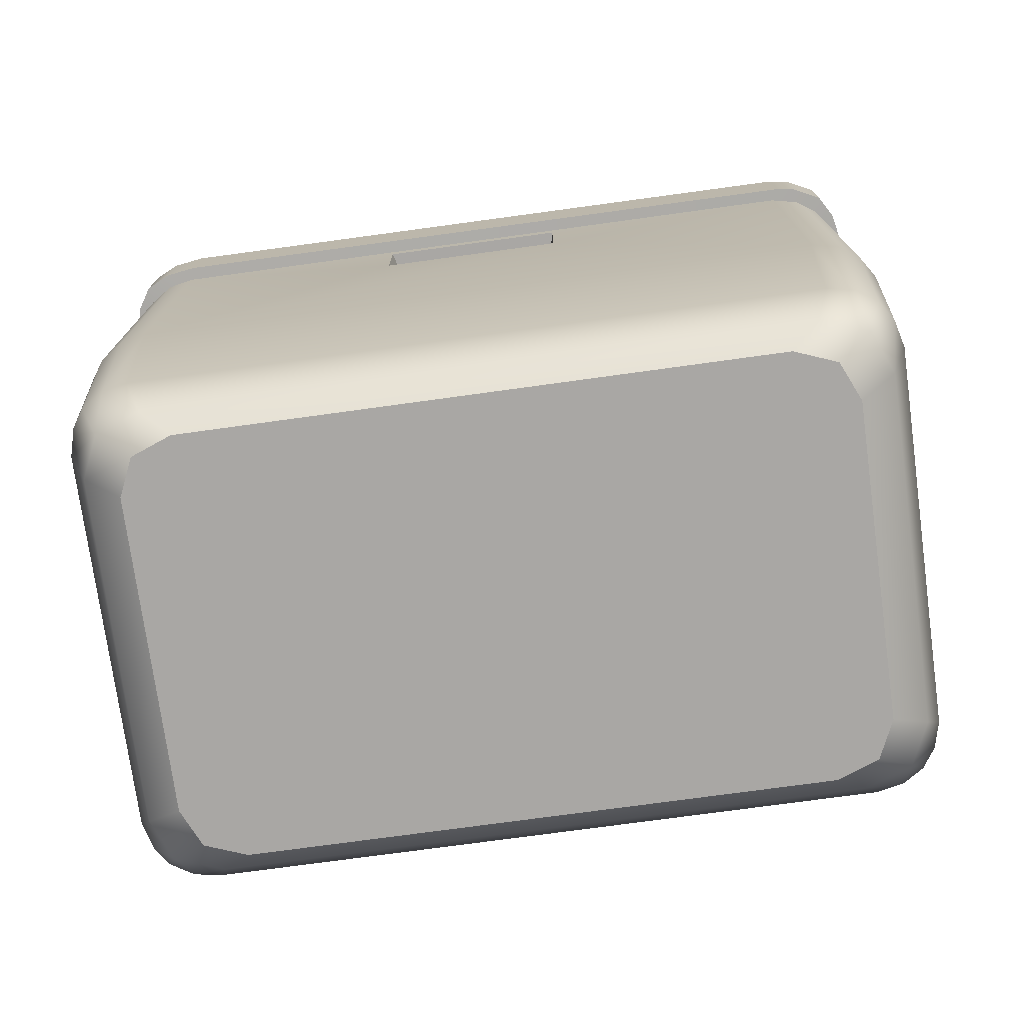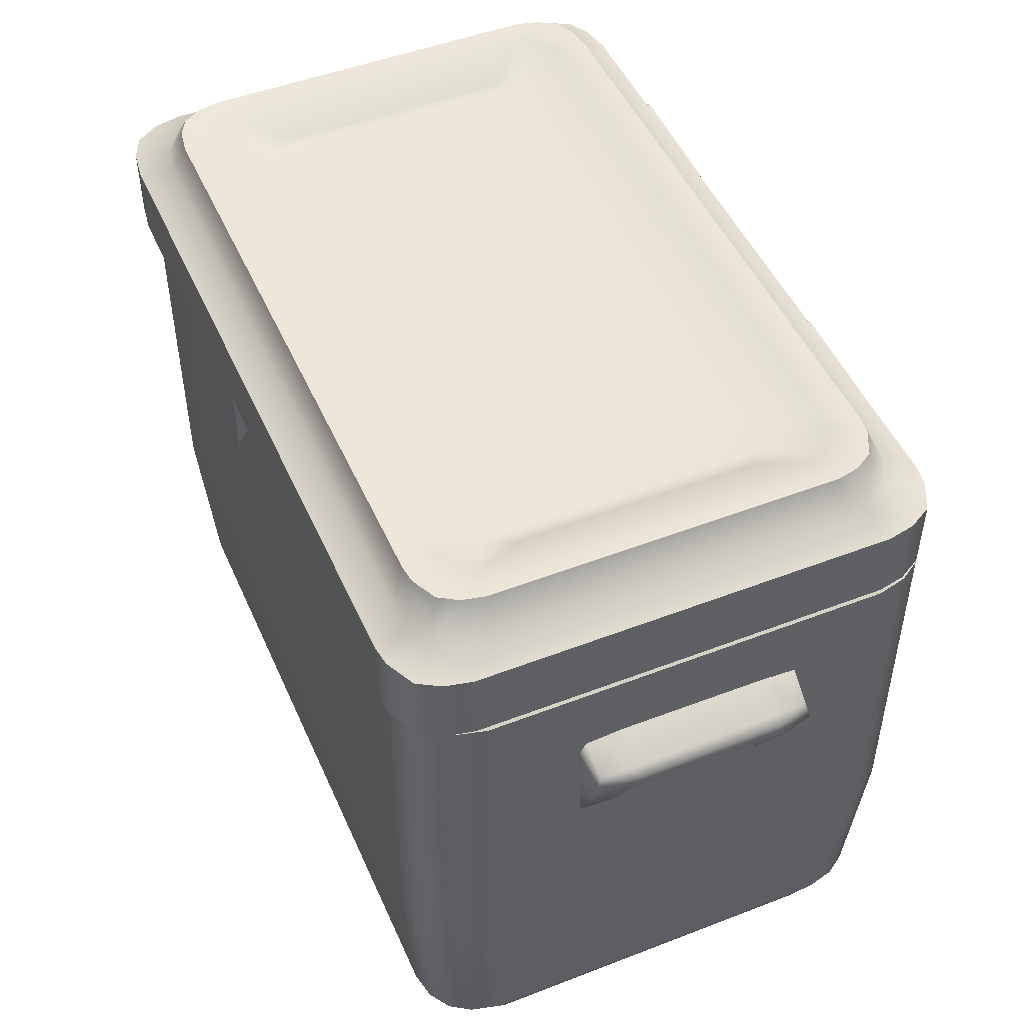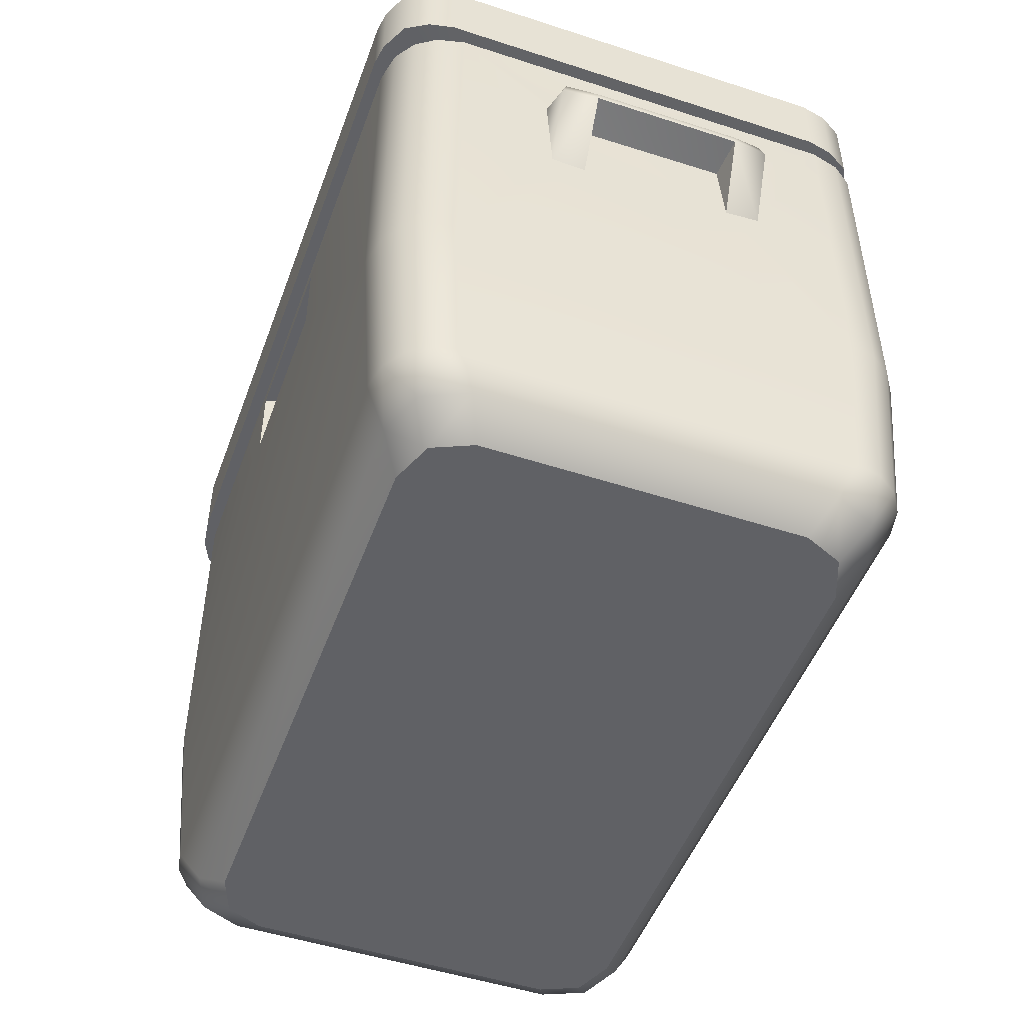
<metadata>
{"format":"obj","ext":"obj","renderer":"f3d","projection":"perspective","resolution":1024,"background":"white","views":[{"elev":-74.7,"azim":7.8,"up":"+Y"},{"elev":48.7,"azim":66.7,"up":"+Y"},{"elev":-49.4,"azim":70.2,"up":"+Y"}]}
</metadata>
<code>
g default
v 16.77 36.18 -0.903
v 16.77 36.5 -1.349
v 16.77 36.18 -1.795
v 16.77 35.66 -1.624
v 16.77 35.66 -1.073
v 6.272 36.18 -1.053
v 6.272 36.5 -1.499
v 6.272 36.18 -1.945
v 6.272 35.66 -1.775
v 6.272 35.66 -1.223
v -16.36 36.18 -1.053
v -5.858 36.18 -0.903
v -5.858 36.5 -1.349
v -16.36 36.5 -1.499
v -5.858 36.18 -1.795
v -16.36 36.18 -1.945
v -5.858 35.66 -1.624
v -16.36 35.66 -1.775
v -5.858 35.66 -1.073
v -16.36 35.66 -1.223
v -15.58 39.58 -1.413
v -15.59 39.57 -0.8289
v -16.24 36.17 -0.7676
v -7.342 39.83 -0.6847
v -6.021 36.17 -0.589
v -6.049 36.17 -1.397
v -16.23 36.17 -1.564
v -14.91 39.83 -0.817
v -6.663 39.58 -1.257
v -7.333 39.84 -1.269
v -14.9 39.84 -1.401
v -6.489 39.04 -1.298
v -15.76 39.04 -1.458
v -15.77 39.04 -0.8253
v -6.49 39.04 -0.6631
v -16.18 35.71 -1.113
v -6.08 35.71 -0.9235
v -18.77 43.38 1.913
v 18.77 43.38 1.913
v -22.39 43.38 5.247
v -22.39 43.38 26.31
v -18.77 43.38 29.64
v 18.77 43.38 29.64
v 22.39 43.38 5.247
v 22.39 43.38 26.31
v -21.39 43.38 2.769
v -21.39 43.38 28.78
v 21.39 43.38 2.769
v 21.39 43.38 28.78
v -17.41 43.38 3.774
v 17.41 43.38 3.774
v -20.95 43.38 6.865
v -20.95 43.38 24.69
v -17.41 43.38 27.78
v 17.41 43.38 27.78
v 20.95 43.38 6.865
v 20.95 43.38 24.69
v -19.92 43.38 4.679
v -19.92 43.38 26.87
v 19.92 43.38 4.679
v 19.92 43.38 26.87
v -15.47 42.07 6.15
v 15.47 42.07 6.15
v -18.55 42.07 8.582
v -18.55 42.07 22.97
v -15.47 42.07 25.4
v 15.47 42.07 25.4
v 18.55 42.07 8.582
v 18.55 42.07 22.97
v -17.67 42.02 6.827
v -17.67 42.02 24.73
v 17.67 42.02 6.827
v 17.67 42.02 24.73
v 22.43 41.41 2.166
v 23.6 41.4 4.847
v 23.6 41.4 26.71
v 22.43 41.41 29.39
v 19.61 41.4 30.5
v -19.61 41.4 30.5
v -22.43 41.41 29.39
v -23.6 41.4 26.71
v -23.6 41.4 4.847
v -22.43 41.41 2.166
v -19.61 41.4 1.058
v 19.61 41.4 1.058
v -25.4 40.65 3.328
v -25.4 40.65 28.23
v 25.4 40.65 3.328
v 25.4 40.65 28.23
v -20.74 40.65 32.33
v 21.23 40.65 32.27
v 21.23 40.65 -0.7165
v -21.23 40.65 -0.7165
v -24.27 40.65 0.3189
v -24.09 40.65 31.36
v 24.27 40.65 0.3189
v 24.27 40.65 31.23
v -25.39 36.2 3.318
v -25.39 36.2 28.27
v -24.14 36.16 31.31
v -20.74 36.23 32.33
v 21.26 36.2 32.26
v 24.26 36.18 31.22
v 25.39 36.2 28.24
v 25.39 36.2 3.318
v 24.26 36.18 0.3294
v 21.26 36.2 -0.7107
v -21.26 36.2 -0.7107
v -24.26 36.18 0.3294
v -23.04 36.2 -0.3678
v -23.03 40.65 -0.3746
v -21.27 41.4 1.409
v -20.32 43.38 2.181
v -18.88 43.38 4.046
v -18.88 43.38 27.51
v -20.32 43.38 29.37
v -21.27 41.4 30.14
v -22.67 40.65 32.04
v -22.66 36.2 32.03
v -25.05 36.19 1.687
v -25.06 40.65 1.678
v -23.23 41.4 3.4
v -22.08 43.38 3.884
v -20.62 43.38 5.676
v -20.62 43.38 25.88
v -22.08 43.38 27.67
v -23.23 41.4 28.15
v -25.04 40.65 29.93
v -25.02 36.18 29.92
v 22.51 36.2 32.08
v 22.49 40.65 32.09
v 20.8 41.4 30.31
v 19.86 43.38 29.51
v 18.46 43.38 27.64
v 18.46 43.38 3.913
v 19.86 43.38 2.042
v 20.8 41.4 1.244
v 22.49 40.65 -0.5378
v 22.51 36.2 -0.5297
v 25.06 36.19 29.84
v 25.07 40.65 29.85
v 23.26 41.4 28.14
v 22.09 43.38 27.65
v 20.64 43.38 25.87
v 20.64 43.38 5.688
v 22.09 43.38 3.901
v 23.26 41.4 3.415
v 25.07 40.65 1.702
v 25.06 36.19 1.71
v -19.54 36.16 30.66
v 19.79 36.16 30.65
v 21.18 36.16 30.39
v 22.63 36.14 29.59
v 23.4 36.15 28.36
v 23.76 36.15 26.83
v 23.76 36.15 4.138
v 23.4 36.15 2.606
v 22.63 36.14 1.378
v 21.18 36.16 0.5783
v 19.79 36.16 0.3254
v -19.76 36.16 0.3254
v -21.36 36.16 0.6316
v -22.52 36.12 29.65
v -21.19 36.15 30.38
v -23.73 36.15 4.138
v -23.34 36.15 2.533
v -23.72 36.15 26.86
v -23.32 36.13 28.47
v -22.6 36.14 1.378
v 7.116 39.54 -1.358
v 7.105 39.53 -0.7741
v 6.451 36.14 -0.7128
v 16.02 39.53 -0.6182
v 15.35 39.79 -0.6299
v 16.67 36.14 -0.5342
v 16.64 36.13 -1.343
v 6.465 36.14 -1.51
v 7.778 39.79 -0.7623
v 16.03 39.54 -1.202
v 15.36 39.8 -1.214
v 7.789 39.8 -1.346
v 16.2 39 -1.244
v 6.935 39 -1.404
v 6.923 39 -0.7705
v 16.2 39 -0.6083
v 16.61 35.64 -1.018
v 6.516 35.64 -0.9003
v 7.594 33.49 -1.696
v 15.52 33.49 -1.558
v 14.88 33.36 -1.165
v 15.51 33.5 -1.154
v 14.89 33.36 -1.569
v 7.585 33.5 -1.292
v 8.217 33.36 -1.281
v 8.226 33.36 -1.685
v 6.531 35.2 -1.26
v 6.541 35.21 -1.812
v 16.57 35.2 -1.637
v 16.56 35.21 -1.085
v 7.424 33.64 -1.692
v 15.69 33.63 -1.547
v 15.68 33.64 -1.145
v 7.416 33.63 -1.29
v 16.62 35.71 -1.572
v 6.48 35.71 -1.453
v -15.2 33.53 -1.751
v -7.275 33.53 -1.613
v -7.911 33.4 -1.22
v -7.28 33.53 -1.209
v -7.906 33.4 -1.624
v -15.21 33.53 -1.347
v -14.58 33.4 -1.336
v -14.57 33.4 -1.74
v -16.26 35.24 -1.315
v -16.25 35.25 -1.867
v -6.22 35.24 -1.692
v -6.229 35.24 -1.14
v -15.37 33.67 -1.747
v -7.103 33.67 -1.602
v -7.111 33.67 -1.2
v -15.38 33.67 -1.345
v -16.32 35.78 -1.667
v -6.172 35.78 -1.477
v -25.07 29.65 21.95
v -25.15 30.95 21.64
v -27.03 30.18 21.42
v -27.3 29.05 21.66
v -27.08 30.11 8.258
v -27.29 28.97 8.059
v -25.17 30.99 8.158
v -25.17 30.03 7.79
v -27.63 28.87 19.43
v -27.11 30.16 19.57
v -25.19 24.37 19.52
v -25.15 24.63 21.68
v -25.14 31.07 19.45
v -27.63 28.86 10.27
v -27.16 30.13 10.44
v -25.12 31.09 10.49
v -25.23 28.58 19.17
v -25.24 28.45 10.49
v -25.14 24.27 10.2
v -25.12 24.45 8.117
v 20.82 35.34 31.65
v -20.82 35.34 -1.263
v 20.82 35.34 -1.263
v -25.05 35.34 2.973
v 25.05 35.34 2.973
v 25.05 35.34 27.41
v -23.81 35.34 -0.02231
v -23.81 35.34 30.4
v 23.81 35.34 -0.02231
v 23.81 35.34 30.4
v -6.259 34.27 31.65
v 5.117 34.27 31.65
v 5.117 29.22 31.65
v -6.259 29.22 31.65
v -20.86 35.34 31.63
v -25.03 35.34 27.46
v -5.757 32.52 29.86
v -5.757 34.27 29.86
v 4.733 32.52 29.86
v 4.733 34.27 29.86
v 20.82 14.3 31.65
v -20.9 14.3 31.61
v -23.81 14.3 30.4
v -25.01 14.3 27.52
v -25.05 14.3 2.973
v -23.81 14.3 -0.02231
v -20.82 14.3 -1.263
v 20.82 14.3 -1.263
v 23.81 14.3 -0.02231
v 25.05 14.3 2.973
v 25.05 14.3 27.41
v 23.81 14.3 30.4
v -24.43 3.591 3.59
v 20.3 3.591 -0.4318
v -20.3 3.591 -0.4318
v 24.43 3.591 3.59
v 24.43 3.591 26.79
v -23.22 3.591 0.7463
v -24.38 3.591 26.9
v -20.38 3.591 30.78
v 23.22 3.591 0.7463
v 23.22 3.591 29.64
v 20.3 3.591 30.81
v 19.47 1.406 29.52
v 22.28 1.406 28.44
v 23.44 1.406 25.83
v 23.44 1.406 4.548
v 22.28 1.406 1.939
v 19.47 1.406 0.858
v -19.47 1.406 0.858
v -22.28 1.406 1.939
v -23.44 1.406 4.548
v -23.39 1.406 25.93
v -19.56 1.406 29.49
v -23.22 3.591 29.64
v -22.28 1.406 28.44
v -17.73 0 28.16
v -20.2 0 27.21
v -21.21 0 24.93
v -21.25 0 5.539
v -20.2 0 3.173
v -17.66 0 2.193
v 17.66 0 2.193
v 20.2 0 3.173
v 21.25 0 5.539
v 21.25 0 24.84
v 20.2 0 27.21
v 17.66 0 28.19
v 25.07 29.65 7.79
v 25.15 30.93 8.152
v 27.03 30.16 8.367
v 27.3 29.05 8.083
v 27.08 30.09 21.38
v 27.29 28.97 21.68
v 25.17 30.97 21.48
v 25.17 30.03 21.95
v 27.63 28.87 10.31
v 27.11 30.16 10.17
v 25.19 24.37 10.22
v 25.15 24.63 8.06
v 25.14 31.07 10.29
v 27.63 28.86 19.47
v 27.16 30.13 19.3
v 25.12 31.09 19.25
v 25.23 28.58 10.57
v 25.24 28.45 19.25
v 25.14 24.27 19.55
v 25.12 24.45 21.62
v 27.53 29.49 19.28
v 27.54 29.52 10.33
v -27.53 29.5 10.46
v -27.54 29.52 19.41
v 22.55 35.38 31.27
v 22.55 14.29 31.28
v 21.94 3.591 30.47
v 21.94 3.591 -0.08886
v 22.51 14.3 -0.897
v 22.51 35.34 -0.897
v 24.63 35.36 29.15
v 24.63 14.3 29.15
v 24.02 3.591 28.41
v 24.02 3.591 1.971
v 24.63 14.29 1.229
v 24.63 35.36 1.23
v -22.47 35.37 31.3
v -22.49 14.29 31.29
v -21.88 3.591 30.49
v -21.84 3.591 -0.1289
v -22.41 14.3 -0.9392
v -22.41 35.34 -0.9392
v -24.55 35.36 29.3
v -24.55 14.3 29.32
v -23.93 3.591 28.58
v -23.96 3.591 1.844
v -24.58 14.29 1.096
v -24.57 35.37 1.097
g SM_Cooler_01
f 1 2 6
f 6 2 7
f 2 3 7
f 7 3 8
f 8 3 9
f 9 3 4
f 9 4 10
f 10 4 5
f 10 5 6
f 6 5 1
f 2 1 4
f 3 2 4
f 1 5 4
f 9 6 7
f 9 7 8
f 9 10 6
f 12 13 11
f 11 13 14
f 13 15 14
f 14 15 16
f 16 15 18
f 18 15 17
f 18 17 20
f 20 17 19
f 20 19 11
f 11 19 12
f 13 12 17
f 15 13 17
f 12 19 17
f 18 11 14
f 18 14 16
f 18 20 11
f 31 21 28
f 28 21 22
f 33 21 32
f 32 21 29
f 30 31 24
f 24 31 28
f 31 30 21
f 21 30 29
f 22 21 34
f 34 21 33
f 27 33 26
f 26 33 32
f 34 33 23
f 23 33 27
f 26 32 25
f 25 32 35
f 27 36 23
f 37 36 26
f 26 36 27
f 37 26 25
f 36 37 23
f 23 37 25
f 81 82 87
f 87 82 86
f 79 90 78
f 78 90 91
f 82 81 40
f 40 81 41
f 79 78 42
f 42 78 43
f 52 40 53
f 53 40 41
f 125 126 59
f 59 126 47
f 147 74 146
f 146 74 48
f 76 75 45
f 45 75 44
f 142 143 77
f 77 143 49
f 132 133 78
f 78 133 43
f 117 79 116
f 116 79 42
f 127 80 126
f 126 80 47
f 122 123 83
f 83 123 46
f 112 113 84
f 84 113 38
f 85 84 39
f 39 84 38
f 137 85 136
f 136 85 39
f 102 91 101
f 101 91 90
f 130 131 102
f 102 131 91
f 103 140 97
f 97 140 141
f 104 105 89
f 89 105 88
f 106 96 149
f 149 96 148
f 139 107 138
f 138 107 92
f 107 108 92
f 92 108 93
f 110 111 108
f 108 111 93
f 76 89 75
f 75 89 88
f 85 92 84
f 84 92 93
f 84 93 112
f 112 93 111
f 94 121 83
f 83 121 122
f 127 128 80
f 80 128 95
f 118 90 117
f 117 90 79
f 138 92 137
f 137 92 85
f 147 148 74
f 74 148 96
f 97 141 77
f 77 141 142
f 78 91 132
f 132 91 131
f 116 42 115
f 115 42 54
f 56 57 44
f 44 57 45
f 49 143 61
f 61 143 144
f 43 55 42
f 42 55 54
f 55 43 134
f 134 43 133
f 136 39 135
f 135 39 51
f 145 146 60
f 60 146 48
f 56 68 57
f 57 68 69
f 135 51 72
f 72 51 63
f 60 72 145
f 145 72 68
f 61 144 73
f 73 144 69
f 134 73 55
f 55 73 67
f 72 63 73
f 73 63 67
f 72 73 68
f 68 73 69
f 50 38 114
f 114 38 113
f 46 123 58
f 58 123 124
f 65 64 53
f 53 64 52
f 58 124 70
f 70 124 64
f 65 125 71
f 71 125 59
f 39 38 51
f 51 38 50
f 114 70 50
f 50 70 62
f 115 54 71
f 71 54 66
f 71 66 70
f 70 66 62
f 51 50 63
f 63 50 62
f 54 55 66
f 66 55 67
f 66 67 62
f 62 67 63
f 71 70 65
f 65 70 64
f 90 118 101
f 101 118 119
f 121 94 120
f 120 94 109
f 99 87 98
f 98 87 86
f 95 128 100
f 100 128 129
f 111 110 94
f 94 110 109
f 112 111 83
f 83 111 94
f 113 112 46
f 46 112 83
f 114 113 58
f 58 113 46
f 70 114 58
f 71 59 115
f 47 116 59
f 59 116 115
f 80 117 47
f 47 117 116
f 95 118 80
f 80 118 117
f 118 95 119
f 119 95 100
f 86 121 98
f 98 121 120
f 121 86 122
f 122 86 82
f 122 82 123
f 123 82 40
f 123 40 124
f 124 40 52
f 64 124 52
f 125 65 53
f 53 41 125
f 125 41 126
f 127 126 81
f 81 126 41
f 81 87 127
f 127 87 128
f 129 128 99
f 99 128 87
f 131 130 97
f 97 130 103
f 132 131 77
f 77 131 97
f 133 132 49
f 49 132 77
f 134 133 61
f 61 133 49
f 73 134 61
f 72 60 135
f 48 136 60
f 60 136 135
f 74 137 48
f 48 137 136
f 96 138 74
f 74 138 137
f 106 139 96
f 96 139 138
f 140 104 141
f 141 104 89
f 141 89 142
f 142 89 76
f 142 76 143
f 143 76 45
f 143 45 144
f 144 45 57
f 69 144 57
f 56 145 68
f 146 145 44
f 44 145 56
f 147 146 75
f 75 146 44
f 75 88 147
f 147 88 148
f 149 148 105
f 105 148 88
f 150 151 101
f 101 151 102
f 151 152 102
f 102 152 130
f 103 153 140
f 140 153 154
f 104 155 105
f 105 155 156
f 156 157 105
f 105 157 149
f 106 158 139
f 139 158 159
f 160 161 107
f 107 161 108
f 161 162 108
f 108 162 110
f 100 163 119
f 119 163 164
f 120 166 98
f 98 166 165
f 165 167 98
f 98 167 99
f 167 168 99
f 99 168 129
f 162 169 110
f 110 169 109
f 119 164 101
f 101 164 150
f 120 109 166
f 166 109 169
f 168 163 129
f 129 163 100
f 152 153 130
f 130 153 103
f 139 159 107
f 107 159 160
f 140 154 104
f 104 154 155
f 149 157 106
f 106 157 158
f 186 176 175
f 180 174 179
f 179 174 173
f 181 170 178
f 178 170 171
f 183 170 182
f 182 170 179
f 186 187 176
f 176 187 177
f 182 179 185
f 185 179 173
f 180 181 174
f 174 181 178
f 181 180 170
f 170 180 179
f 171 170 184
f 184 170 183
f 177 187 172
f 177 183 176
f 176 183 182
f 184 183 172
f 172 183 177
f 176 182 175
f 175 182 185
f 200 201 188
f 188 201 189
f 192 189 190
f 190 189 191
f 195 194 188
f 188 194 193
f 195 192 194
f 194 192 190
f 202 191 201
f 201 191 189
f 203 200 193
f 193 200 188
f 188 189 195
f 195 189 192
f 197 198 200
f 200 198 201
f 202 201 199
f 199 201 198
f 197 200 196
f 196 200 203
f 199 198 204
f 198 197 204
f 204 197 205
f 205 197 196
f 218 219 206
f 206 219 207
f 210 207 208
f 208 207 209
f 217 216 223
f 213 212 206
f 206 212 211
f 216 215 223
f 223 215 222
f 213 210 212
f 212 210 208
f 220 209 219
f 219 209 207
f 222 215 214
f 221 218 211
f 211 218 206
f 206 207 213
f 213 207 210
f 215 216 218
f 218 216 219
f 220 219 217
f 217 219 216
f 215 218 214
f 214 218 221
f 238 228 334
f 334 228 229
f 227 226 335
f 335 226 233
f 233 238 335
f 335 238 334
f 232 237 240
f 240 237 241
f 234 232 240
f 246 271 245
f 245 271 270
f 245 270 353
f 353 270 352
f 252 272 341
f 341 272 340
f 273 346 248
f 248 346 347
f 342 343 249
f 249 343 274
f 336 337 253
f 253 337 275
f 279 280 290
f 290 280 289
f 357 281 294
f 296 282 295
f 295 282 276
f 279 290 345
f 345 290 291
f 338 285 337
f 337 285 275
f 343 344 274
f 274 344 280
f 274 280 273
f 273 280 279
f 279 345 273
f 273 345 346
f 272 284 340
f 340 284 339
f 271 277 270
f 270 277 278
f 278 351 270
f 270 351 352
f 283 265 350
f 350 265 349
f 283 286 265
f 265 286 264
f 264 256 265
f 265 256 257
f 244 258 255
f 255 258 254
f 348 349 258
f 258 349 265
f 254 257 260
f 265 257 258
f 258 257 254
f 260 262 261
f 261 262 263
f 257 256 260
f 260 256 262
f 262 256 255
f 255 263 262
f 255 256 244
f 244 256 264
f 263 255 261
f 261 255 254
f 260 261 254
f 293 278 292
f 292 278 277
f 293 351 278
f 284 291 339
f 339 291 292
f 280 344 289
f 289 344 288
f 285 338 288
f 288 338 287
f 306 292 307
f 307 292 291
f 308 307 290
f 290 307 291
f 308 290 309
f 309 290 289
f 309 289 310
f 310 289 288
f 311 310 287
f 287 310 288
f 310 311 307
f 307 311 306
f 310 307 309
f 309 307 308
f 297 283 350
f 299 298 356
f 296 295 302
f 302 295 303
f 287 286 297
f 297 286 283
f 306 305 292
f 292 305 293
f 297 300 287
f 287 300 311
f 300 305 311
f 311 305 306
f 241 237 242
f 227 232 235
f 235 232 234
f 224 227 235
f 356 298 355
f 355 298 266
f 234 267 235
f 225 226 224
f 224 226 227
f 233 236 238
f 238 236 239
f 243 229 231
f 242 237 243
f 243 237 229
f 269 281 358
f 358 281 357
f 268 242 243
f 230 231 228
f 228 231 229
f 230 228 239
f 239 228 238
f 269 358 250
f 250 358 359
f 231 247 243
f 243 247 268
f 268 276 267
f 267 276 282
f 242 268 234
f 234 268 267
f 233 226 236
f 236 226 225
f 259 236 225
f 266 251 355
f 355 251 354
f 267 259 235
f 235 259 224
f 259 247 236
f 236 247 239
f 224 259 225
f 247 231 230
f 239 247 230
f 242 234 241
f 241 234 240
f 313 314 312
f 312 314 315
f 326 316 332
f 332 316 317
f 318 319 316
f 316 319 317
f 315 314 333
f 333 314 321
f 315 320 323
f 323 320 322
f 312 315 323
f 321 314 324
f 324 314 313
f 321 326 333
f 333 326 332
f 318 316 327
f 327 316 326
f 321 324 326
f 326 324 327
f 320 325 328
f 328 325 329
f 322 320 328
f 329 325 330
f 331 317 319
f 330 325 331
f 331 325 317
f 324 248 327
f 327 248 249
f 330 322 329
f 329 322 328
f 322 330 273
f 273 330 274
f 323 322 273
f 330 331 274
f 319 249 331
f 331 249 274
f 319 318 249
f 318 327 249
f 324 313 248
f 312 323 248
f 248 323 273
f 248 313 312
f 325 332 317
f 333 332 320
f 320 332 325
f 315 333 320
f 237 334 229
f 335 334 232
f 232 334 237
f 227 335 232
f 245 161 246
f 246 161 160
f 248 156 249
f 249 156 155
f 353 162 245
f 245 162 161
f 354 251 168
f 168 251 163
f 258 244 150
f 150 244 151
f 252 341 158
f 158 341 159
f 347 157 248
f 248 157 156
f 342 249 154
f 154 249 155
f 253 153 336
f 336 153 152
f 348 258 164
f 164 258 150
f 250 359 169
f 169 359 166
f 247 259 165
f 165 259 167
f 336 152 244
f 244 152 151
f 264 337 244
f 244 337 336
f 286 338 264
f 264 338 337
f 287 338 286
f 277 339 292
f 340 339 271
f 271 339 277
f 341 340 246
f 246 340 271
f 341 246 159
f 159 246 160
f 253 342 153
f 153 342 154
f 275 343 253
f 253 343 342
f 275 285 343
f 343 285 344
f 288 344 285
f 284 345 291
f 345 284 346
f 346 284 272
f 347 346 252
f 252 346 272
f 157 347 158
f 158 347 252
f 251 348 163
f 163 348 164
f 348 251 349
f 349 251 266
f 350 349 298
f 298 349 266
f 297 350 299
f 299 350 298
f 300 297 301
f 301 297 299
f 305 300 304
f 304 300 301
f 305 304 293
f 293 304 294
f 281 351 294
f 294 351 293
f 351 281 352
f 352 281 269
f 353 352 250
f 250 352 269
f 162 353 169
f 169 353 250
f 354 168 259
f 259 168 167
f 267 355 259
f 259 355 354
f 282 356 267
f 267 356 355
f 356 282 299
f 299 282 296
f 302 301 296
f 296 301 299
f 304 301 303
f 303 301 302
f 294 304 295
f 295 304 303
f 357 294 276
f 276 294 295
f 358 357 268
f 268 357 276
f 359 358 247
f 247 358 268
f 359 247 166
f 166 247 165

</code>
